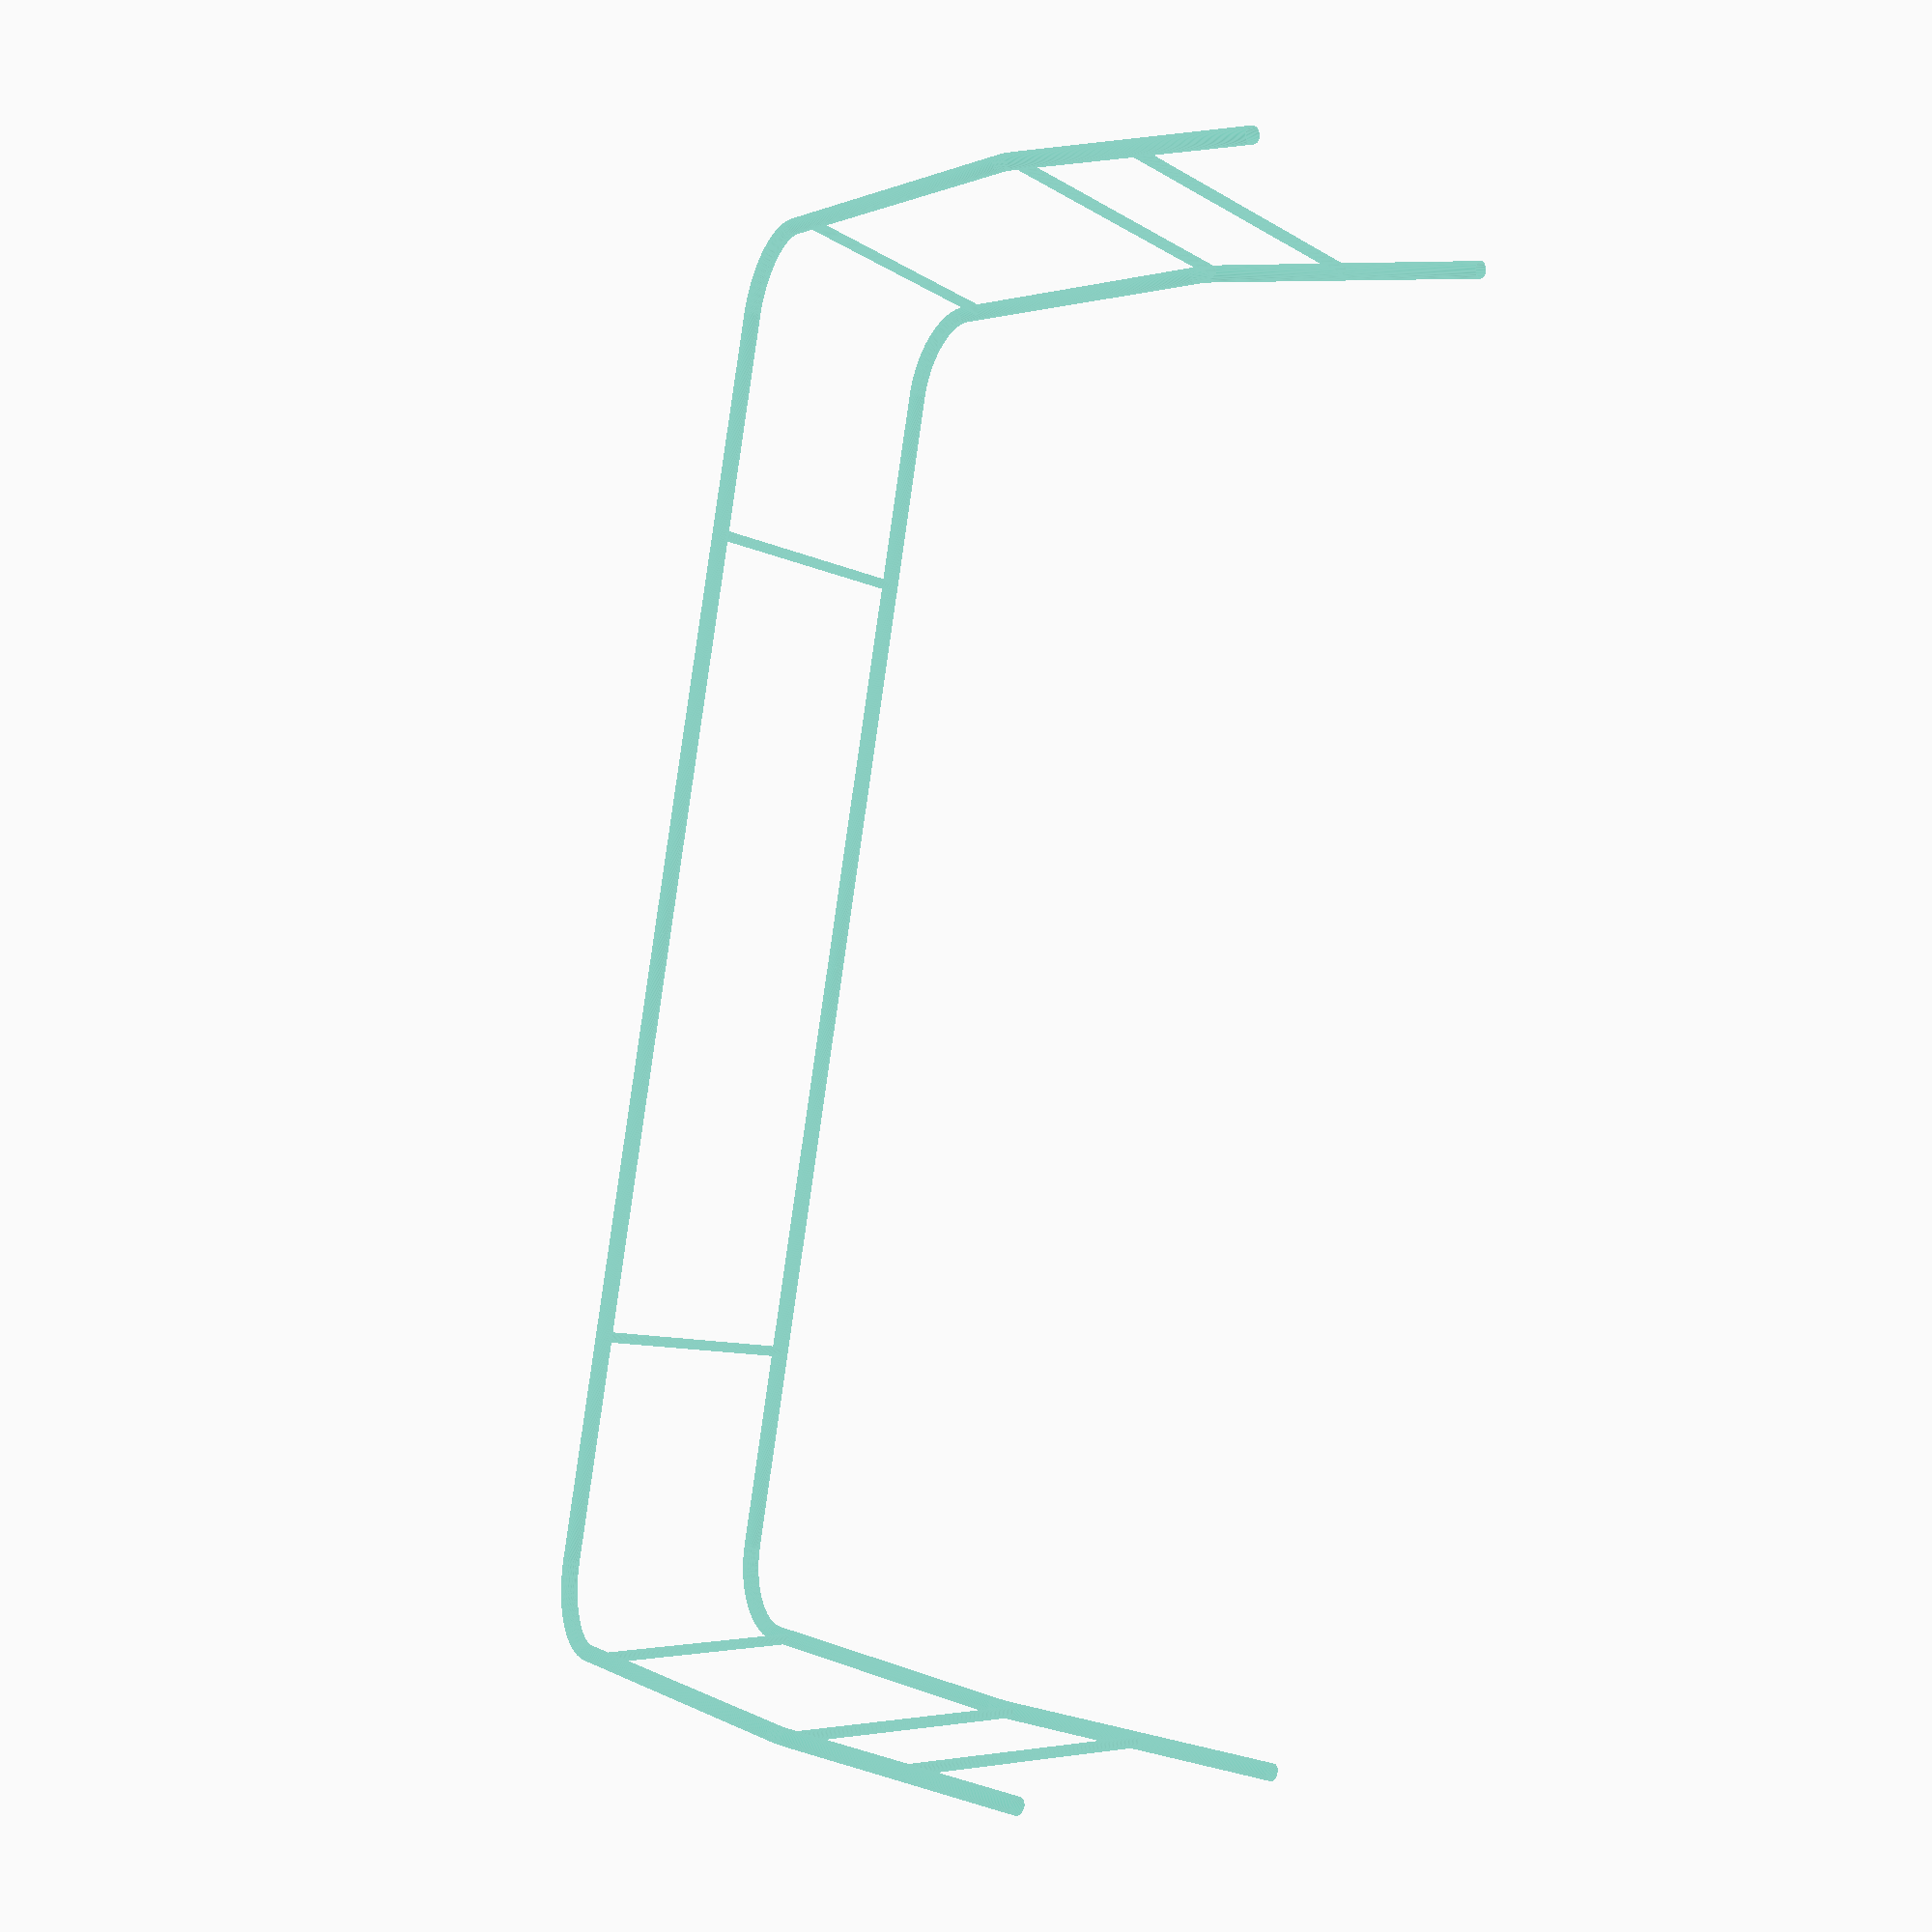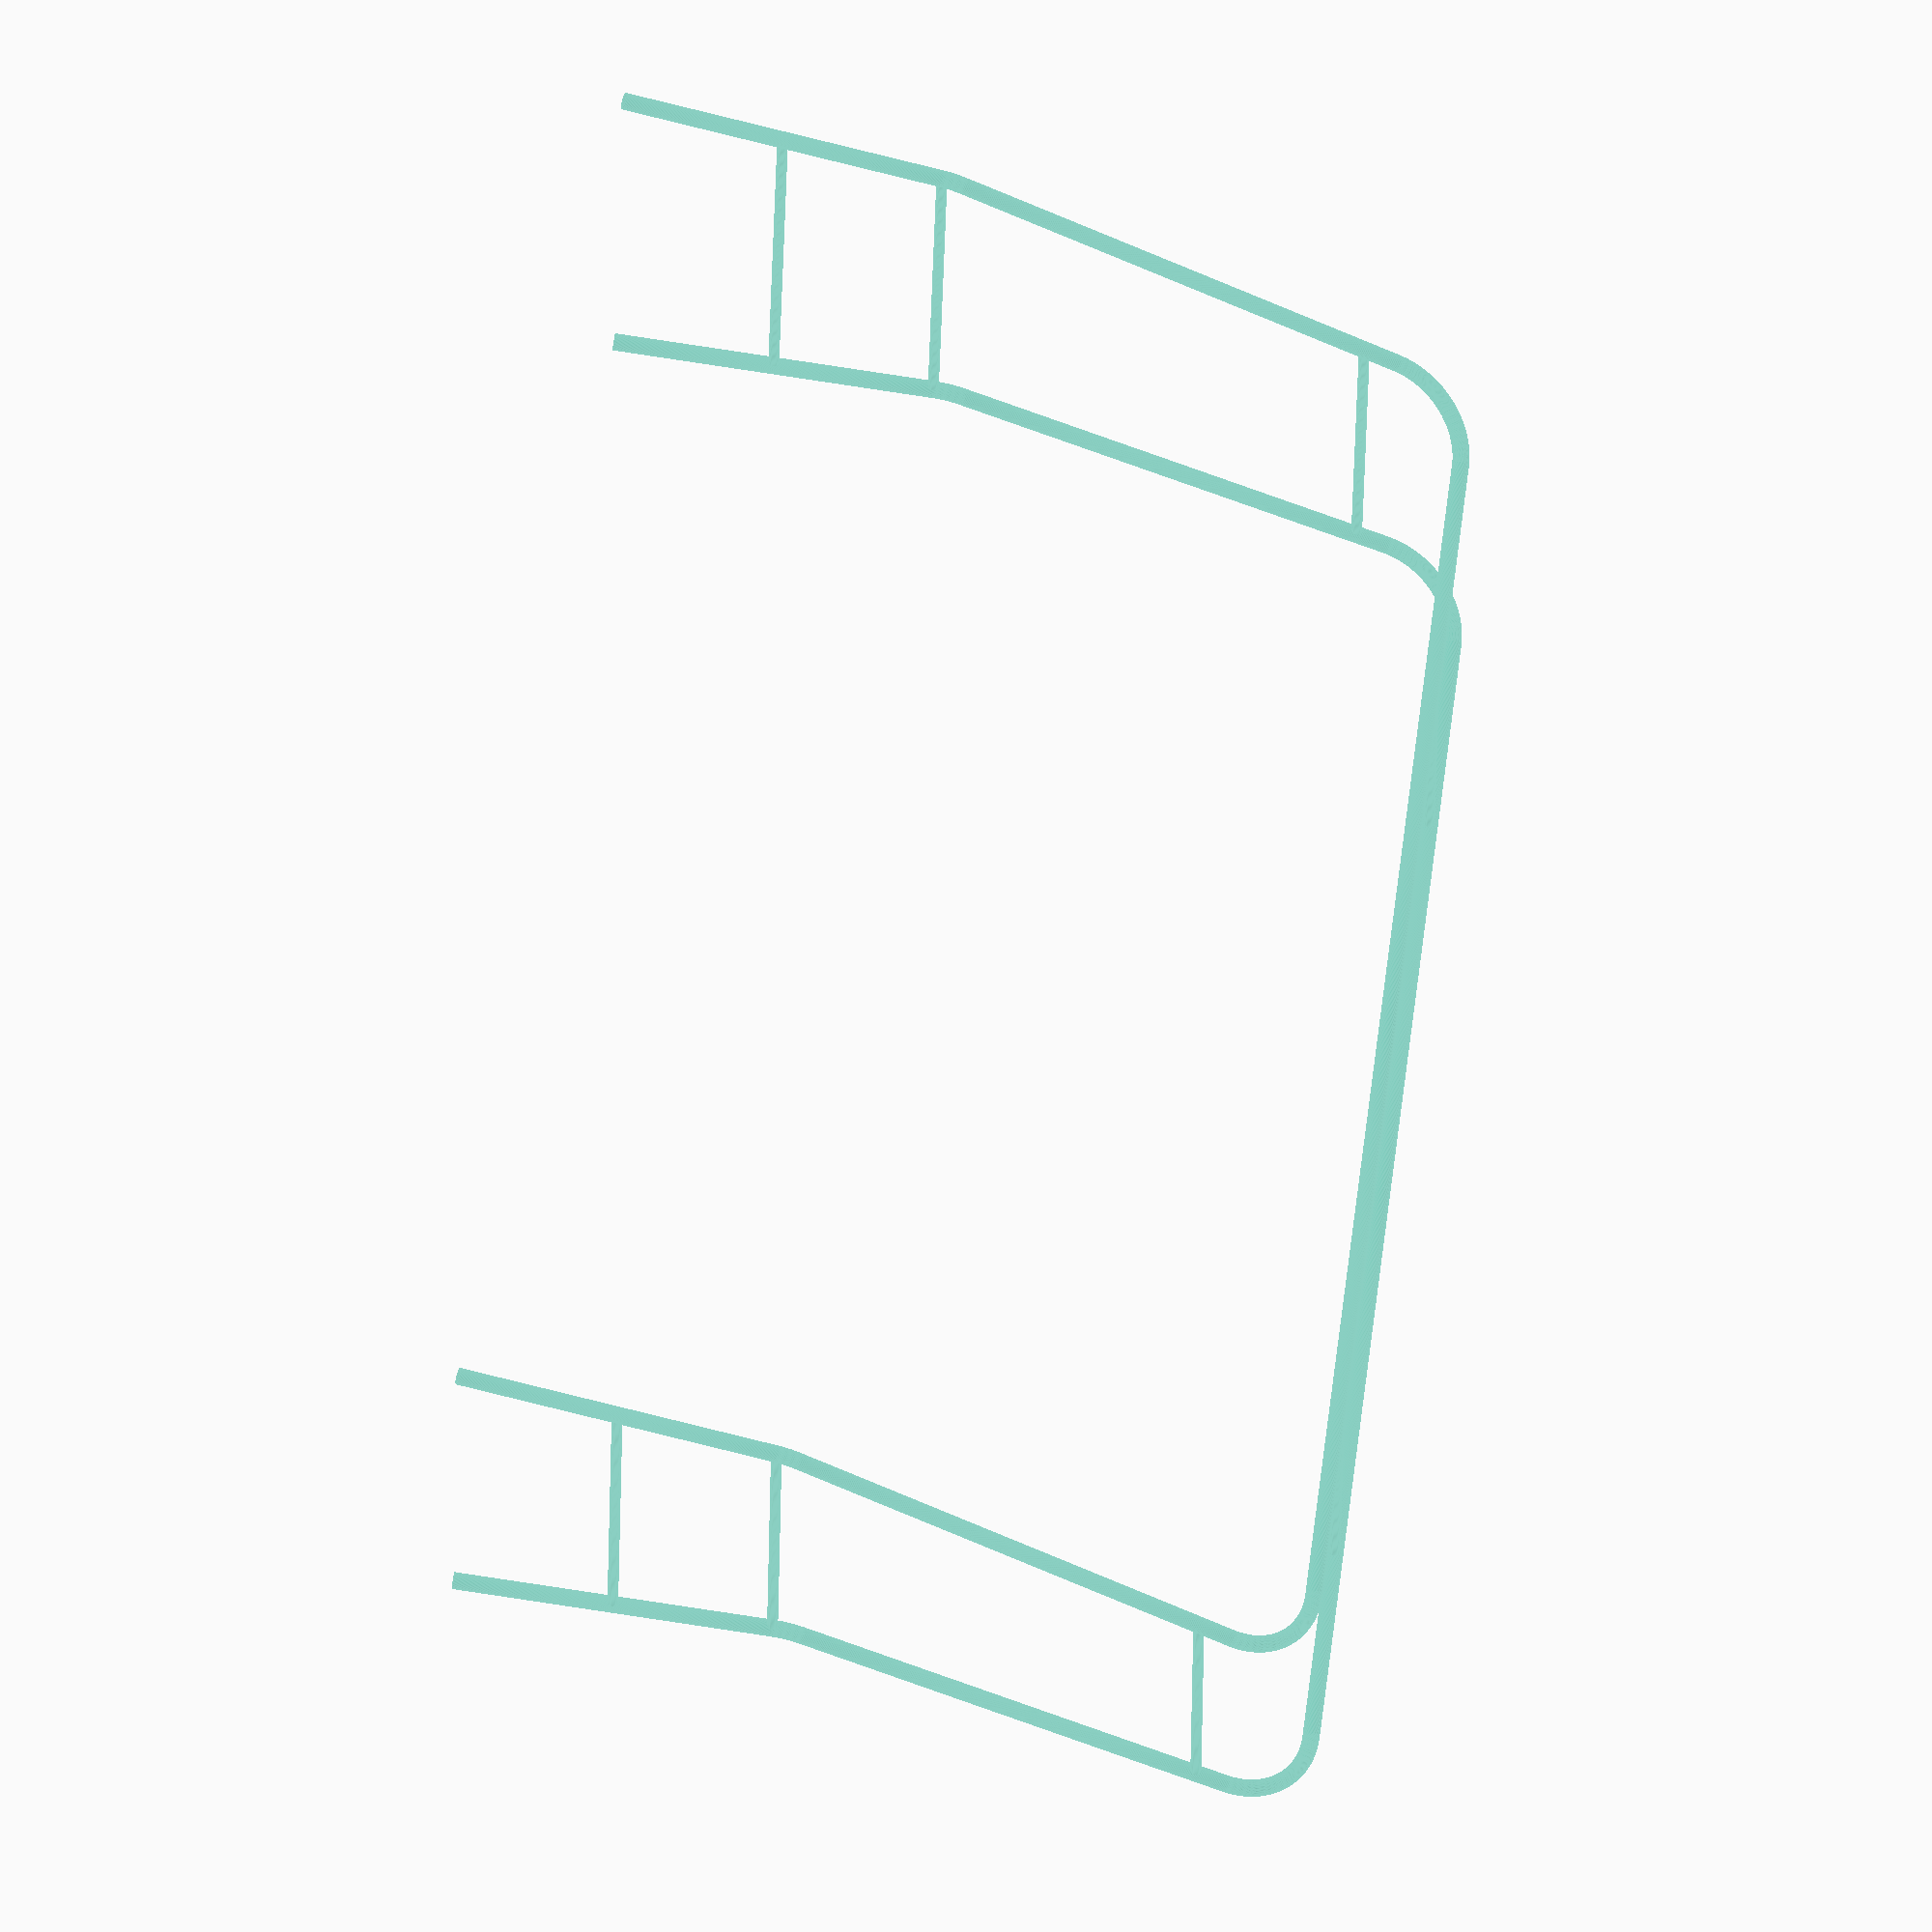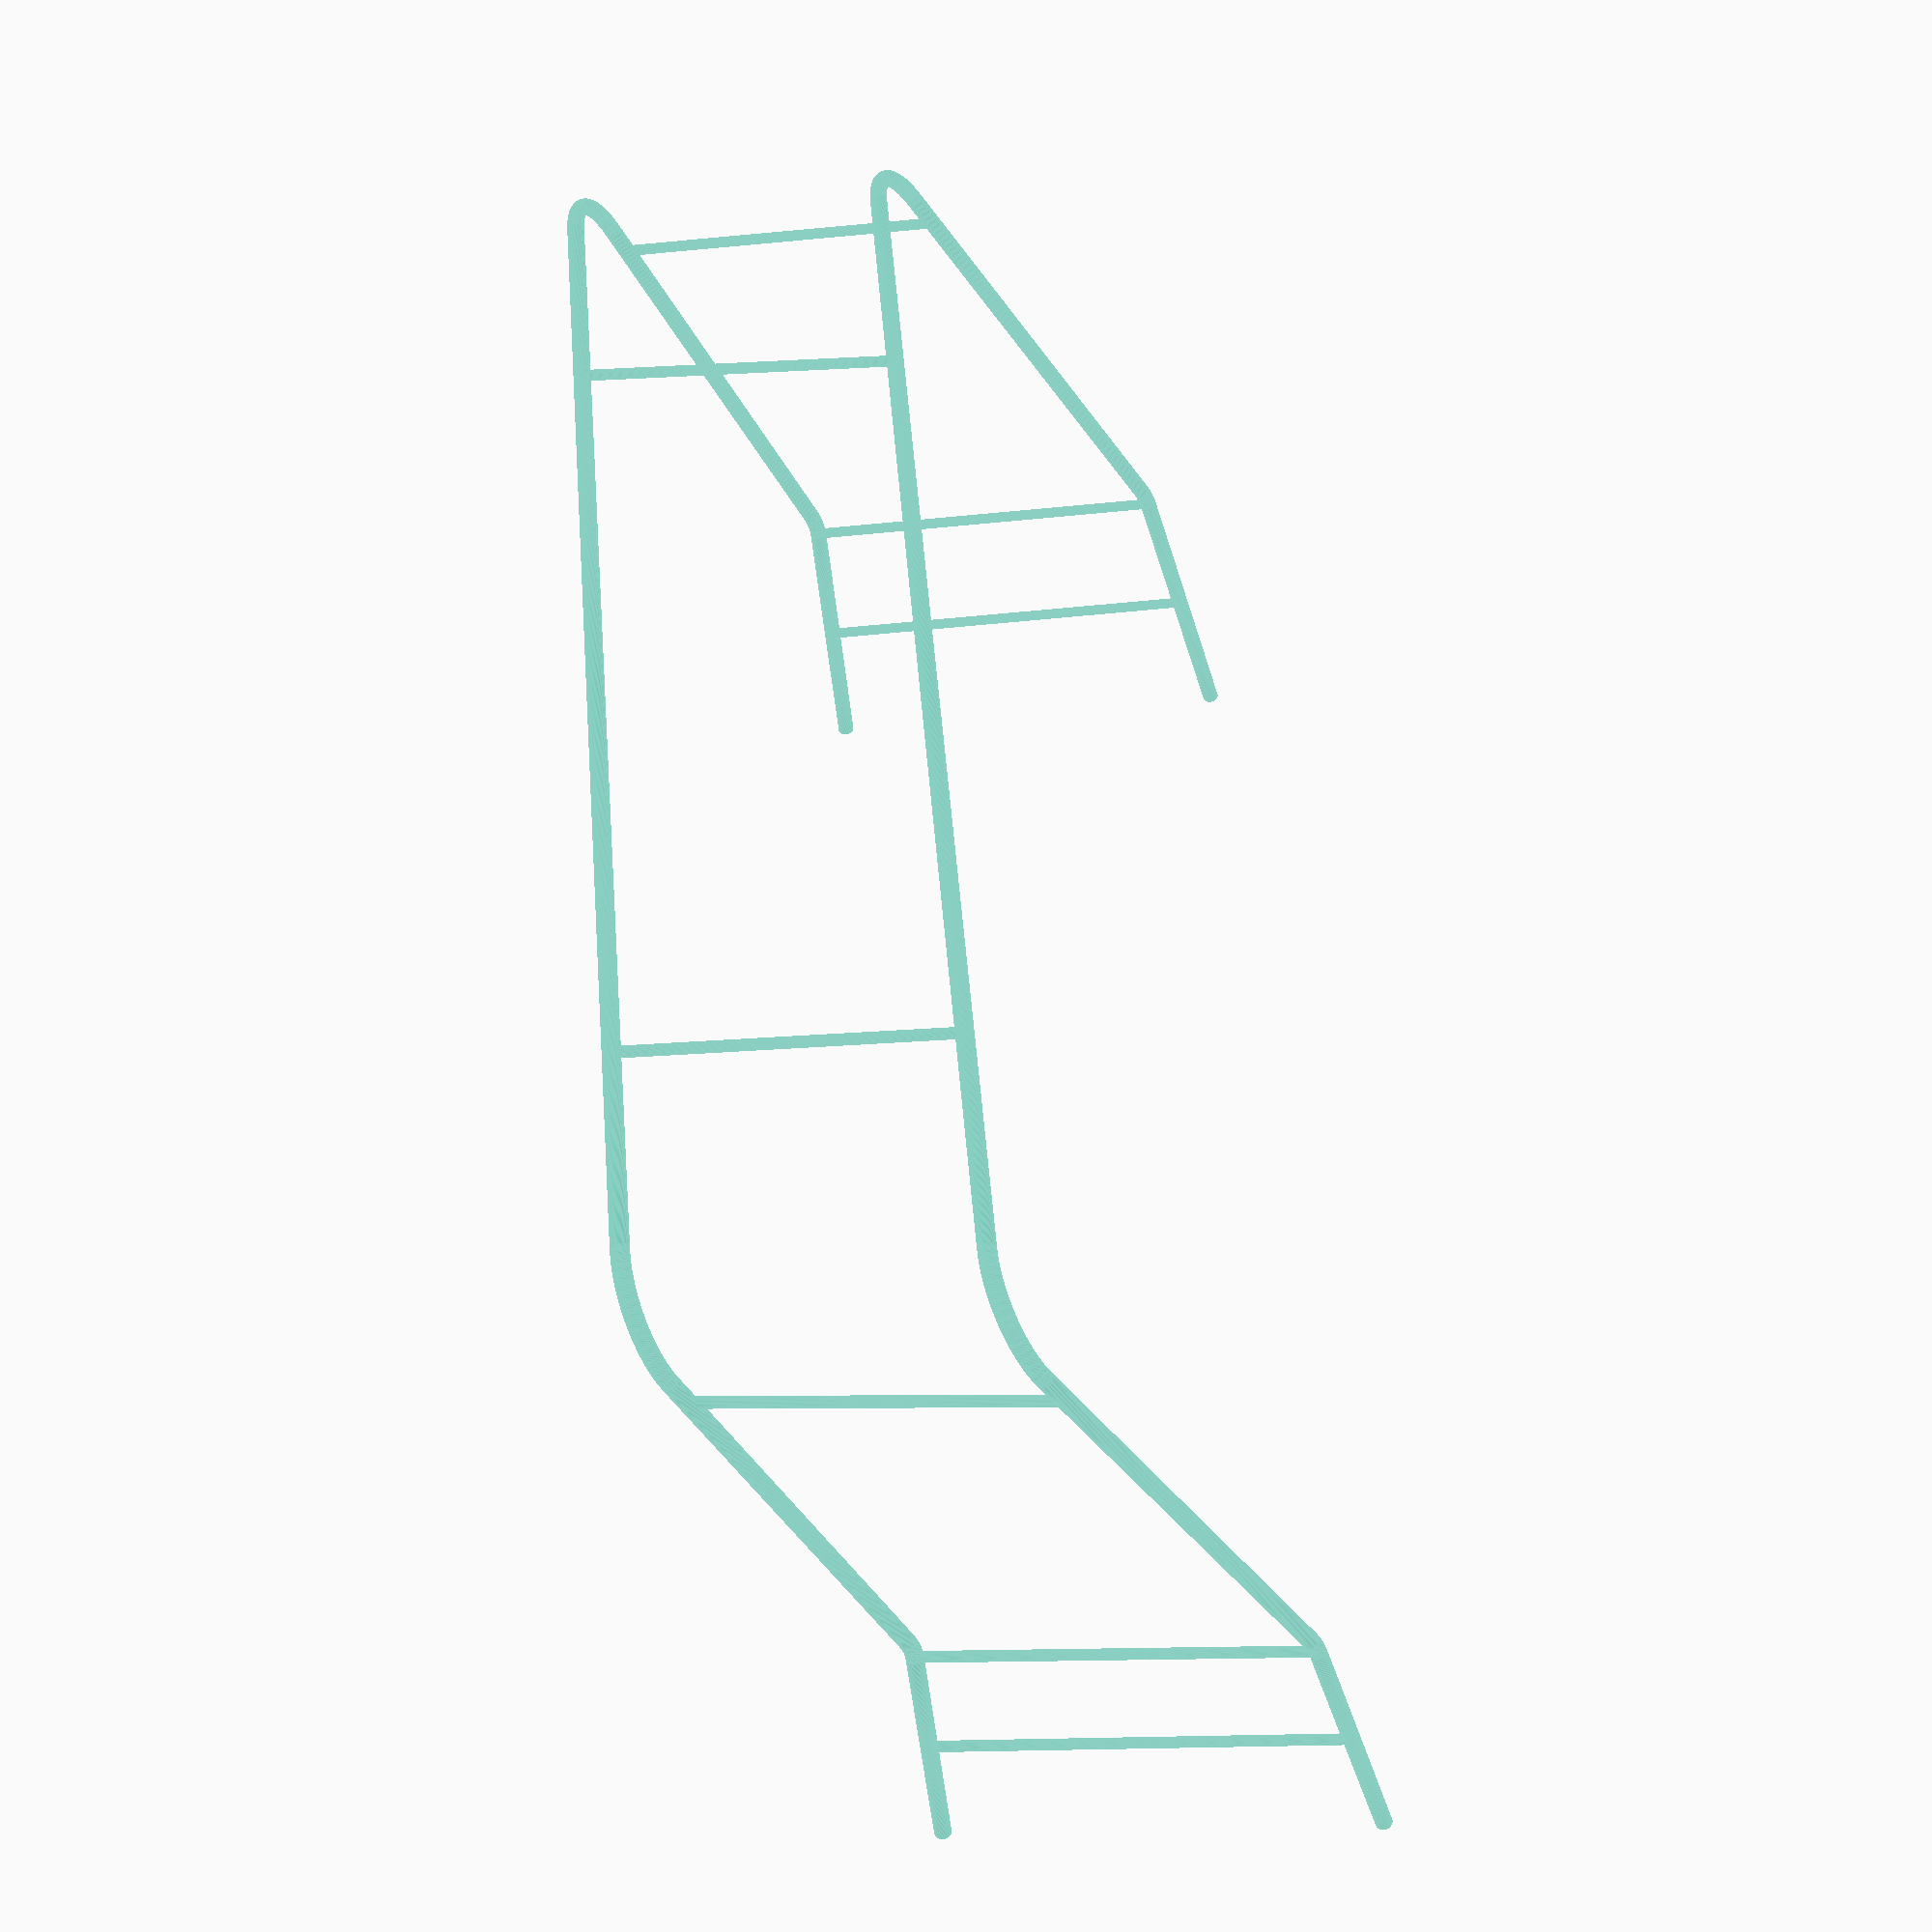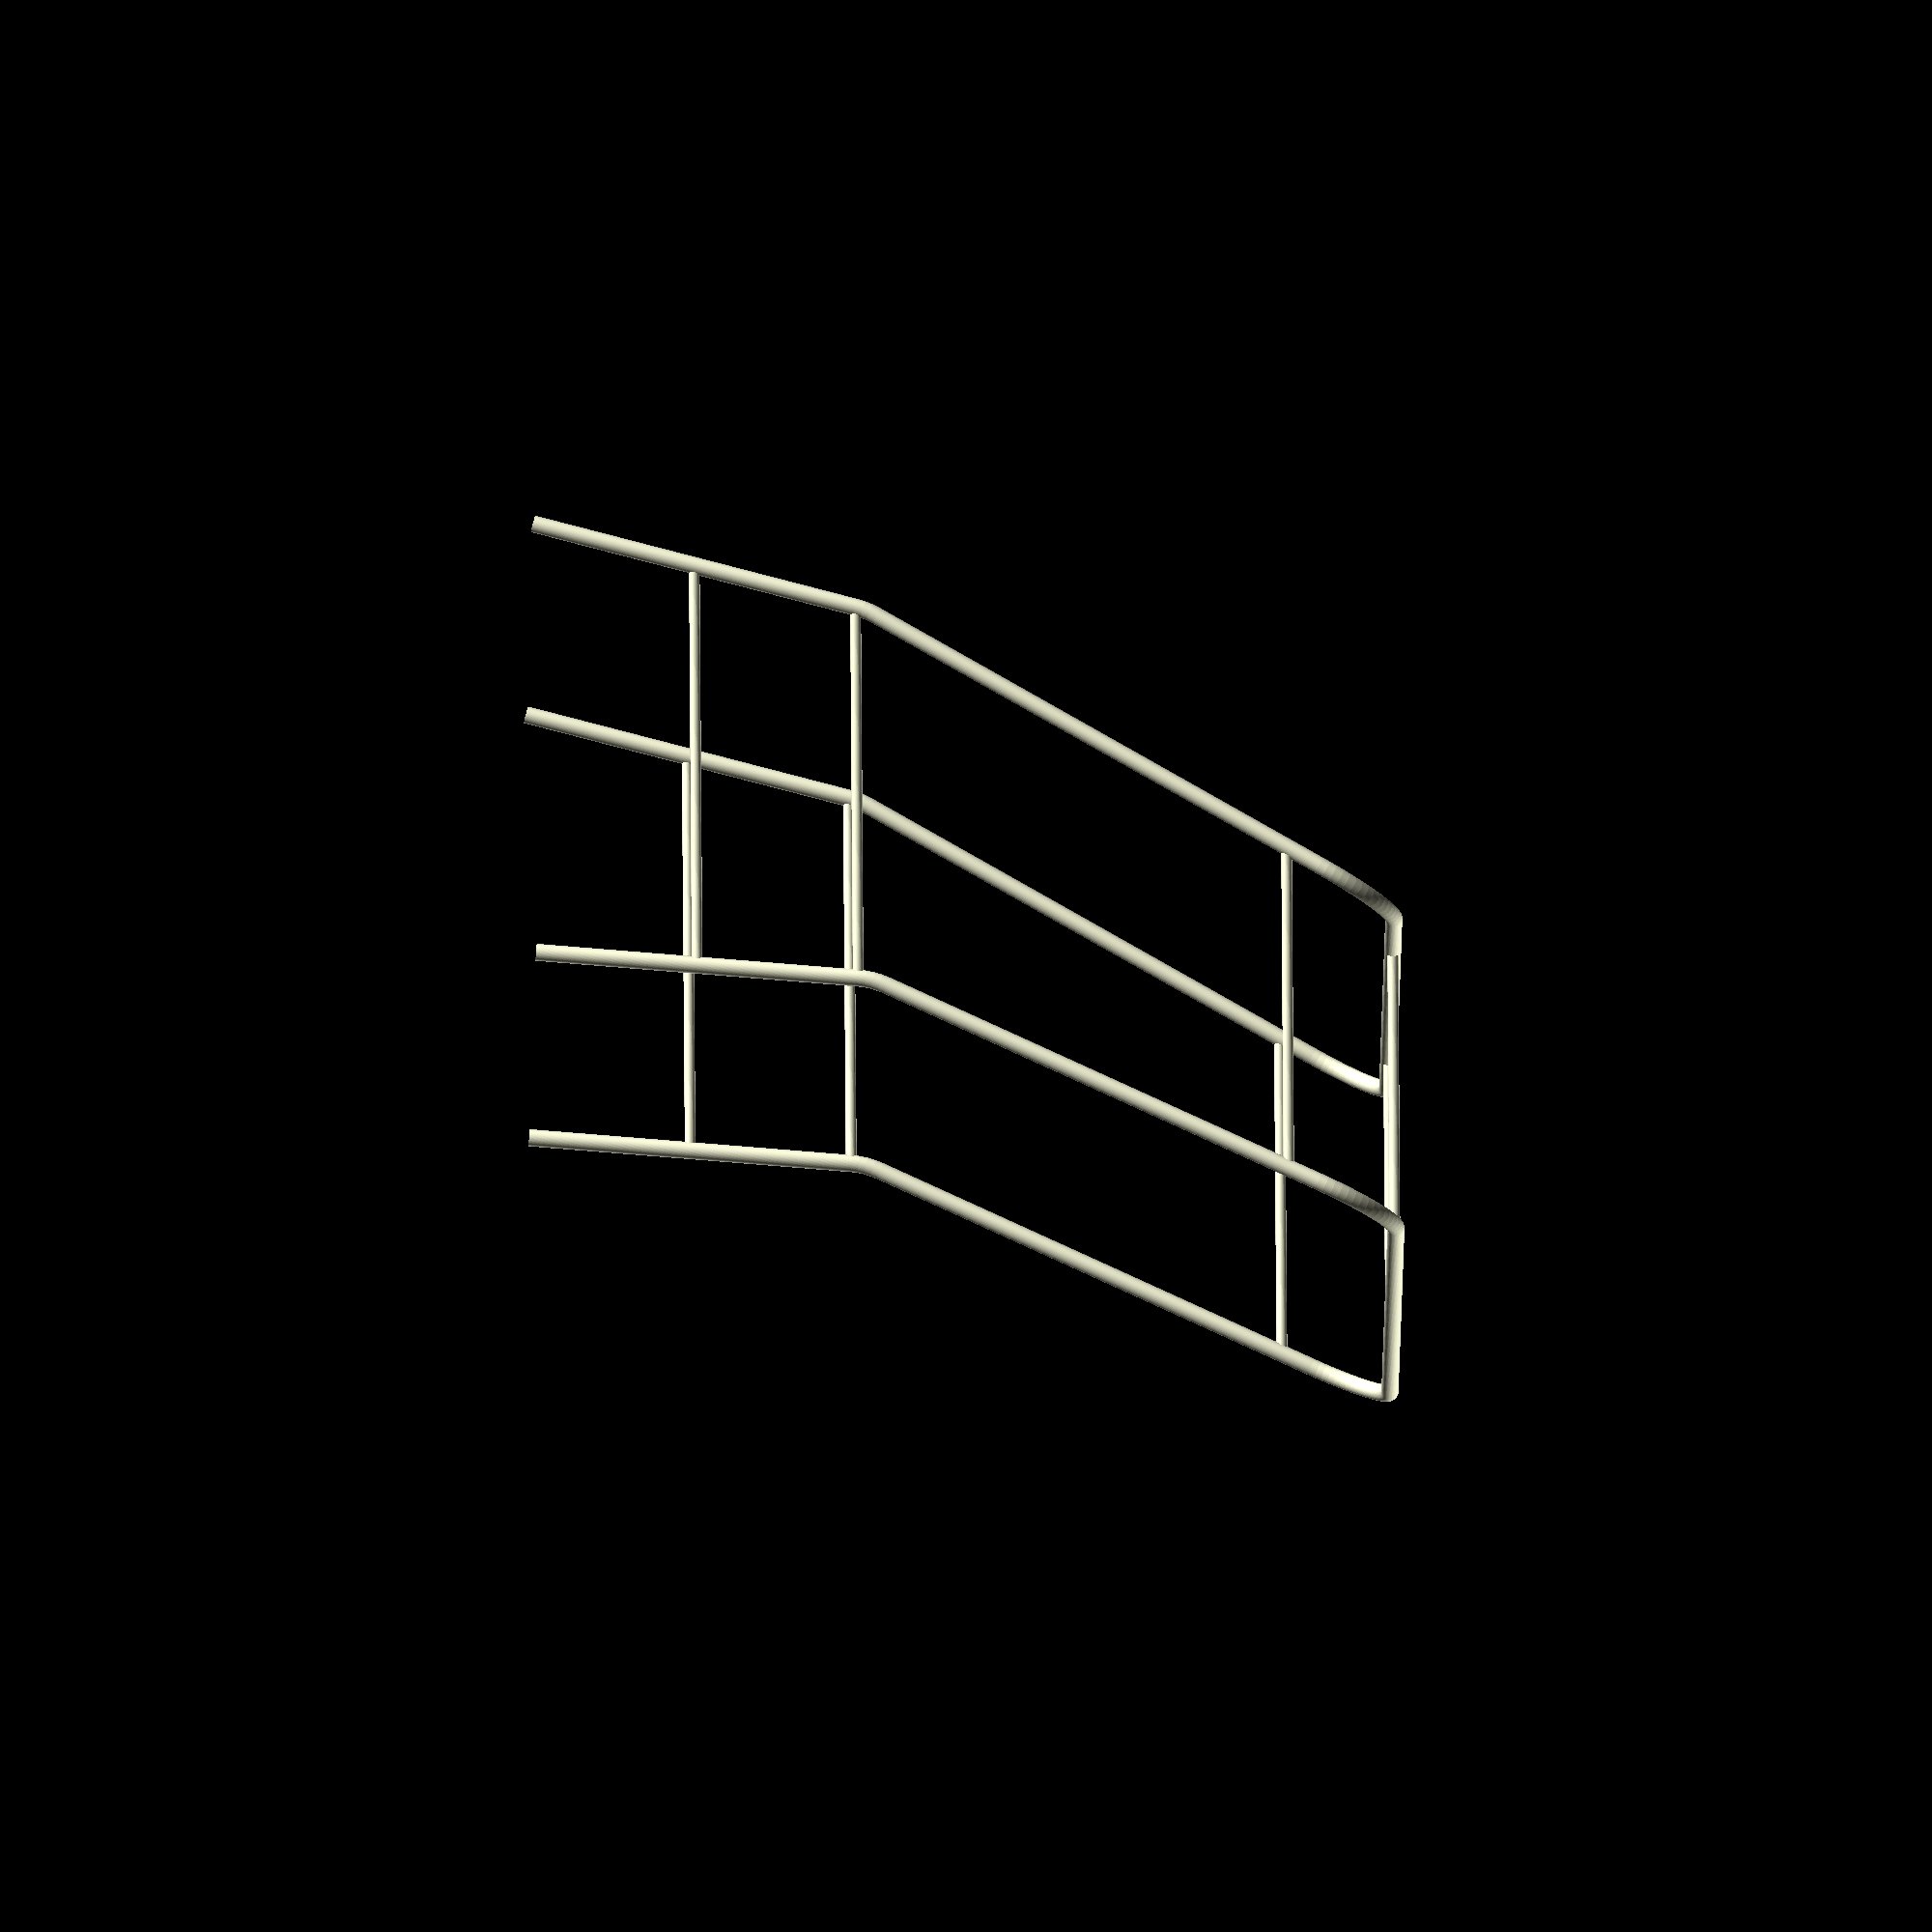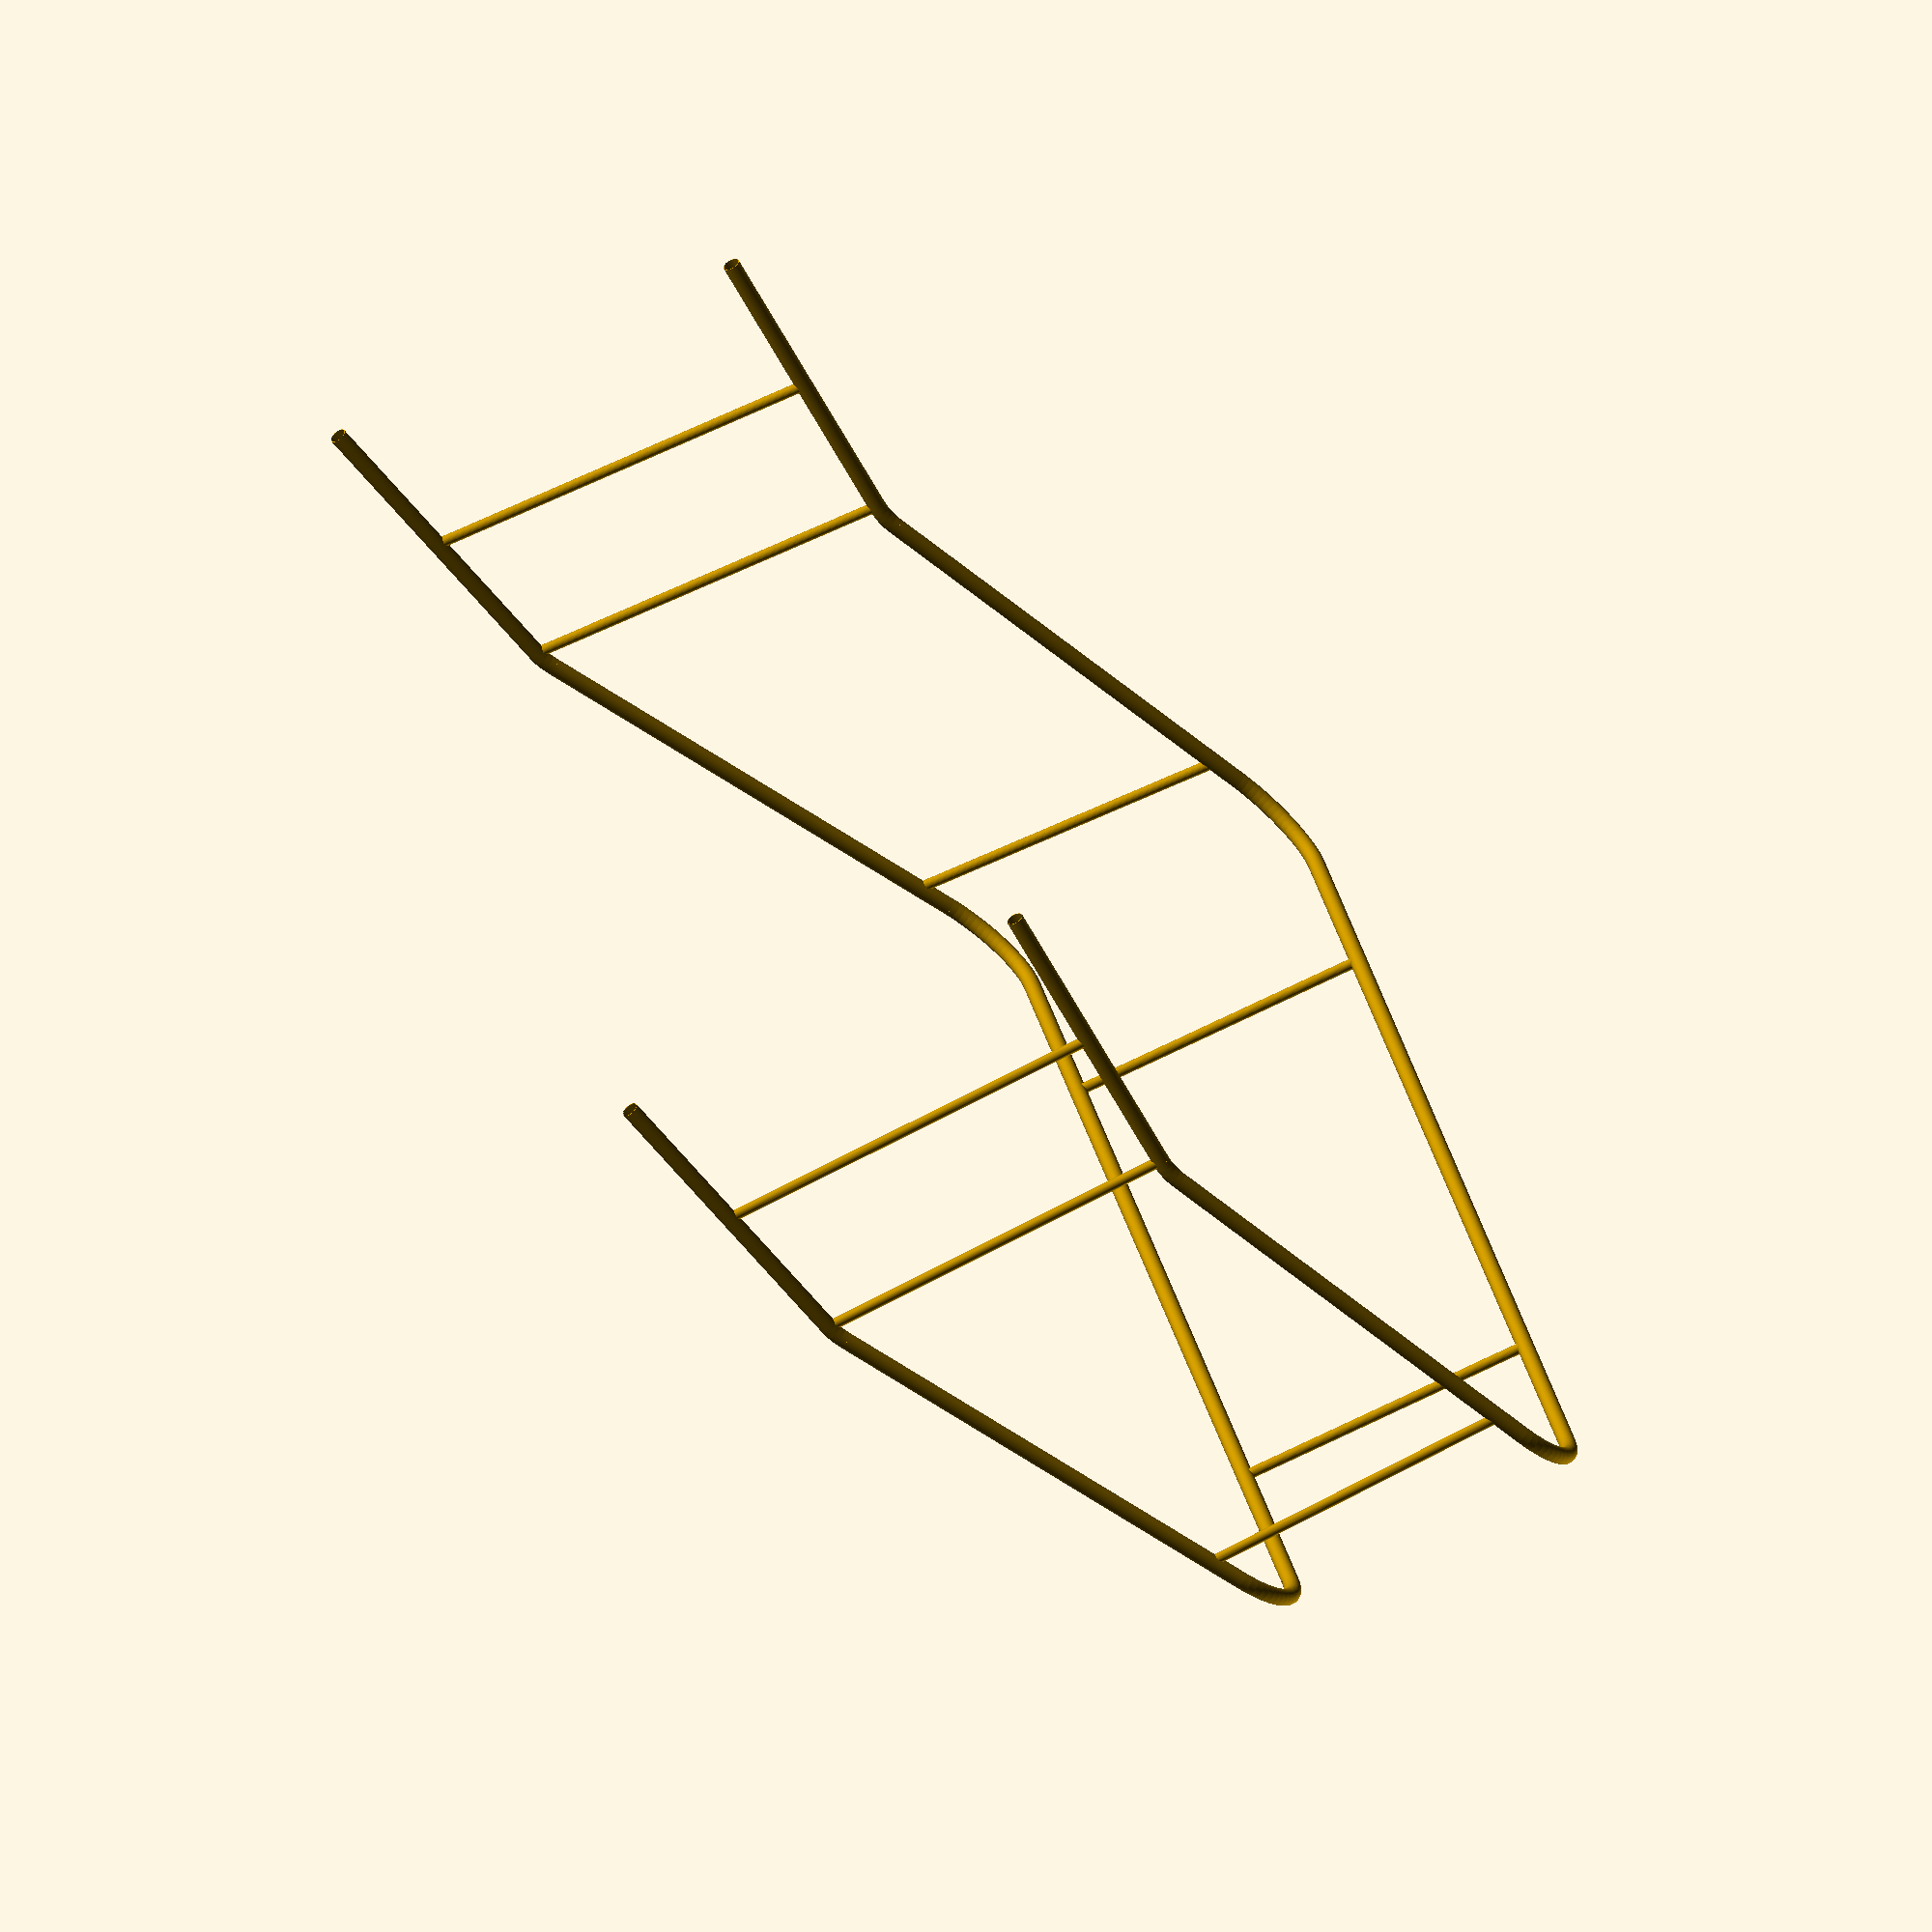
<openscad>
$fn = 72;

union() {
	rotate(a = [0, 15, 0]) {
		linear_extrude(height = 77.64571353075623) {
			difference() {
				circle(d = 4);
				circle(d = 3.7);
			}
		}
	}
	translate(v = [0, 0, 75.0]) {
		translate(v = [20.0961894323342, 0, 0]) {
			rotate(a = [0, 15, 0]) {
				rotate(a = [0, 0, 0]) {
					rotate(a = [90, 0, 0]) {
						rotate(a = [0, 180, 0]) {
							translate(v = [-20, 0, 0]) {
								rotate_extrude(angle = 15) {
									translate(v = [20, 0, 0]) {
										difference() {
											circle(d = 4);
											circle(d = 3.7);
										}
									}
								}
							}
						}
					}
				}
			}
		}
	}
	translate(v = [0, 0, 79.82361909794959]) {
		translate(v = [22.09419788242679, 0, 0]) {
			rotate(a = [0, 30, 0]) {
				rotate(a = [0, 0, 0]) {
					linear_extrude(height = 118.7677317280676) {
						difference() {
							circle(d = 4);
							circle(d = 3.7);
						}
					}
				}
			}
		}
	}
	translate(v = [0, 0, 182.6794919243112]) {
		translate(v = [81.47806374646058, 0, 0]) {
			rotate(a = [0, 30, 0]) {
				rotate(a = [0, 0, 90]) {
					rotate(a = [90, 0, 0]) {
						rotate(a = [0, 180, 0]) {
							translate(v = [-20, 0, 0]) {
								rotate_extrude(angle = 90) {
									translate(v = [20, 0, 0]) {
										difference() {
											circle(d = 4);
											circle(d = 3.7);
										}
									}
								}
							}
						}
					}
				}
			}
		}
	}
	translate(v = [0, 19.999999999999996, 0]) {
		translate(v = [0, 0, 199.99999999999997]) {
			translate(v = [91.47806374646058, 0, 0]) {
				rotate(a = [-90, 0, 0]) {
					rotate(a = [0, 0, 0]) {
						linear_extrude(height = 155.0) {
							difference() {
								circle(d = 4);
								circle(d = 3.7);
							}
						}
					}
				}
			}
		}
	}
	translate(v = [0, 5.0, 0]) {
		translate(v = [100, 0, 0]) {
			union() {
				rotate(a = [0, 5, 0]) {
					linear_extrude(height = 75.28648781575106) {
						difference() {
							circle(d = 4);
							circle(d = 3.7);
						}
					}
				}
				translate(v = [0, 0, 75.0]) {
					translate(v = [6.5616497644443, 0, 0]) {
						rotate(a = [0, 5, 0]) {
							rotate(a = [0, 0, 0]) {
								rotate(a = [90, 0, 0]) {
									rotate(a = [0, 180, 0]) {
										translate(v = [-20, 0, 0]) {
											rotate_extrude(angle = 20) {
												translate(v = [20, 0, 0]) {
													difference() {
														circle(d = 4);
														circle(d = 3.7);
													}
												}
											}
										}
									}
								}
							}
						}
					}
				}
				translate(v = [0, 0, 81.70925037986082]) {
					translate(v = [8.359387985546212, 0, 0]) {
						rotate(a = [0, 25, 0]) {
							rotate(a = [0, 0, 0]) {
								linear_extrude(height = 110.51940114838234) {
									difference() {
										circle(d = 4);
										circle(d = 3.7);
									}
								}
							}
						}
					}
				}
				translate(v = [0, 0, 181.873844259267]) {
					translate(v = [55.06690518749862, 0, 0]) {
						rotate(a = [0, 25, 0]) {
							rotate(a = [0, 0, 90]) {
								rotate(a = [90, 0, 0]) {
									rotate(a = [0, 180, 0]) {
										translate(v = [-20, 0, 0]) {
											rotate_extrude(angle = 90) {
												translate(v = [20, 0, 0]) {
													difference() {
														circle(d = 4);
														circle(d = 3.7);
													}
												}
											}
										}
									}
								}
							}
						}
					}
				}
				translate(v = [0, 19.999999999999996, 0]) {
					translate(v = [0, 0, 200.0]) {
						translate(v = [63.51927042231261, 0, 0]) {
							rotate(a = [-90, 0, 0]) {
								rotate(a = [0, 0, 0]) {
									linear_extrude(height = 150.0) {
										difference() {
											circle(d = 4);
											circle(d = 3.7);
										}
									}
								}
							}
						}
					}
				}
			}
		}
	}
	translate(v = [0, 75, 0]) {
		translate(v = [0, 0, 200]) {
			translate(v = [91.47806374646058, 0, 0]) {
				rotate(a = [0, 90, 0]) {
					linear_extrude(height = 72.04120667585204) {
						difference() {
							circle(d = 2.54);
							circle(d = 2.4);
						}
					}
				}
			}
		}
	}
	translate(v = [0, 0, 175]) {
		translate(v = [77.04430701671994, 0, 0]) {
			rotate(a = [0, 0, 3.8536018747352228]) {
				rotate(a = [0, 90, 0]) {
					linear_extrude(height = 74.22842326400014) {
						difference() {
							circle(d = 2.54);
							circle(d = 2.4);
						}
					}
				}
			}
		}
	}
	translate(v = [0, 0, 75]) {
		translate(v = [20.096189432334203, 0, 0]) {
			rotate(a = [0, 0, 3.29773453200068]) {
				rotate(a = [0, 90, 0]) {
					linear_extrude(height = 86.77547644686513) {
						difference() {
							circle(d = 2.54);
							circle(d = 2.4);
						}
					}
				}
			}
		}
	}
	translate(v = [0, 0, 37.5]) {
		translate(v = [10.048094716167101, 0, 0]) {
			rotate(a = [0, 0, 3.064702465304389]) {
				rotate(a = [0, 90, 0]) {
					linear_extrude(height = 93.38773822343256) {
						difference() {
							circle(d = 2.54);
							circle(d = 2.4);
						}
					}
				}
			}
		}
	}
	translate(v = [0, 350, 0]) {
		mirror(v = [0, 1, 0]) {
			union() {
				rotate(a = [0, 15, 0]) {
					linear_extrude(height = 77.64571353075623) {
						difference() {
							circle(d = 4);
							circle(d = 3.7);
						}
					}
				}
				translate(v = [0, 0, 75.0]) {
					translate(v = [20.0961894323342, 0, 0]) {
						rotate(a = [0, 15, 0]) {
							rotate(a = [0, 0, 0]) {
								rotate(a = [90, 0, 0]) {
									rotate(a = [0, 180, 0]) {
										translate(v = [-20, 0, 0]) {
											rotate_extrude(angle = 15) {
												translate(v = [20, 0, 0]) {
													difference() {
														circle(d = 4);
														circle(d = 3.7);
													}
												}
											}
										}
									}
								}
							}
						}
					}
				}
				translate(v = [0, 0, 79.82361909794959]) {
					translate(v = [22.09419788242679, 0, 0]) {
						rotate(a = [0, 30, 0]) {
							rotate(a = [0, 0, 0]) {
								linear_extrude(height = 118.7677317280676) {
									difference() {
										circle(d = 4);
										circle(d = 3.7);
									}
								}
							}
						}
					}
				}
				translate(v = [0, 0, 182.6794919243112]) {
					translate(v = [81.47806374646058, 0, 0]) {
						rotate(a = [0, 30, 0]) {
							rotate(a = [0, 0, 90]) {
								rotate(a = [90, 0, 0]) {
									rotate(a = [0, 180, 0]) {
										translate(v = [-20, 0, 0]) {
											rotate_extrude(angle = 90) {
												translate(v = [20, 0, 0]) {
													difference() {
														circle(d = 4);
														circle(d = 3.7);
													}
												}
											}
										}
									}
								}
							}
						}
					}
				}
				translate(v = [0, 19.999999999999996, 0]) {
					translate(v = [0, 0, 199.99999999999997]) {
						translate(v = [91.47806374646058, 0, 0]) {
							rotate(a = [-90, 0, 0]) {
								rotate(a = [0, 0, 0]) {
									linear_extrude(height = 155.0) {
										difference() {
											circle(d = 4);
											circle(d = 3.7);
										}
									}
								}
							}
						}
					}
				}
				translate(v = [0, 5.0, 0]) {
					translate(v = [100, 0, 0]) {
						union() {
							rotate(a = [0, 5, 0]) {
								linear_extrude(height = 75.28648781575106) {
									difference() {
										circle(d = 4);
										circle(d = 3.7);
									}
								}
							}
							translate(v = [0, 0, 75.0]) {
								translate(v = [6.5616497644443, 0, 0]) {
									rotate(a = [0, 5, 0]) {
										rotate(a = [0, 0, 0]) {
											rotate(a = [90, 0, 0]) {
												rotate(a = [0, 180, 0]) {
													translate(v = [-20, 0, 0]) {
														rotate_extrude(angle = 20) {
															translate(v = [20, 0, 0]) {
																difference() {
																	circle(d = 4);
																	circle(d = 3.7);
																}
															}
														}
													}
												}
											}
										}
									}
								}
							}
							translate(v = [0, 0, 81.70925037986082]) {
								translate(v = [8.359387985546212, 0, 0]) {
									rotate(a = [0, 25, 0]) {
										rotate(a = [0, 0, 0]) {
											linear_extrude(height = 110.51940114838234) {
												difference() {
													circle(d = 4);
													circle(d = 3.7);
												}
											}
										}
									}
								}
							}
							translate(v = [0, 0, 181.873844259267]) {
								translate(v = [55.06690518749862, 0, 0]) {
									rotate(a = [0, 25, 0]) {
										rotate(a = [0, 0, 90]) {
											rotate(a = [90, 0, 0]) {
												rotate(a = [0, 180, 0]) {
													translate(v = [-20, 0, 0]) {
														rotate_extrude(angle = 90) {
															translate(v = [20, 0, 0]) {
																difference() {
																	circle(d = 4);
																	circle(d = 3.7);
																}
															}
														}
													}
												}
											}
										}
									}
								}
							}
							translate(v = [0, 19.999999999999996, 0]) {
								translate(v = [0, 0, 200.0]) {
									translate(v = [63.51927042231261, 0, 0]) {
										rotate(a = [-90, 0, 0]) {
											rotate(a = [0, 0, 0]) {
												linear_extrude(height = 150.0) {
													difference() {
														circle(d = 4);
														circle(d = 3.7);
													}
												}
											}
										}
									}
								}
							}
						}
					}
				}
				translate(v = [0, 75, 0]) {
					translate(v = [0, 0, 200]) {
						translate(v = [91.47806374646058, 0, 0]) {
							rotate(a = [0, 90, 0]) {
								linear_extrude(height = 72.04120667585204) {
									difference() {
										circle(d = 2.54);
										circle(d = 2.4);
									}
								}
							}
						}
					}
				}
				translate(v = [0, 0, 175]) {
					translate(v = [77.04430701671994, 0, 0]) {
						rotate(a = [0, 0, 3.8536018747352228]) {
							rotate(a = [0, 90, 0]) {
								linear_extrude(height = 74.22842326400014) {
									difference() {
										circle(d = 2.54);
										circle(d = 2.4);
									}
								}
							}
						}
					}
				}
				translate(v = [0, 0, 75]) {
					translate(v = [20.096189432334203, 0, 0]) {
						rotate(a = [0, 0, 3.29773453200068]) {
							rotate(a = [0, 90, 0]) {
								linear_extrude(height = 86.77547644686513) {
									difference() {
										circle(d = 2.54);
										circle(d = 2.4);
									}
								}
							}
						}
					}
				}
				translate(v = [0, 0, 37.5]) {
					translate(v = [10.048094716167101, 0, 0]) {
						rotate(a = [0, 0, 3.064702465304389]) {
							rotate(a = [0, 90, 0]) {
								linear_extrude(height = 93.38773822343256) {
									difference() {
										circle(d = 2.54);
										circle(d = 2.4);
									}
								}
							}
						}
					}
				}
			}
		}
	}
}

</openscad>
<views>
elev=351.1 azim=166.1 roll=125.9 proj=p view=edges
elev=292.6 azim=98.7 roll=276.4 proj=o view=edges
elev=39.9 azim=175.4 roll=359.4 proj=p view=edges
elev=130.2 azim=327.1 roll=270.5 proj=o view=solid
elev=238.2 azim=12.1 roll=338.0 proj=o view=wireframe
</views>
